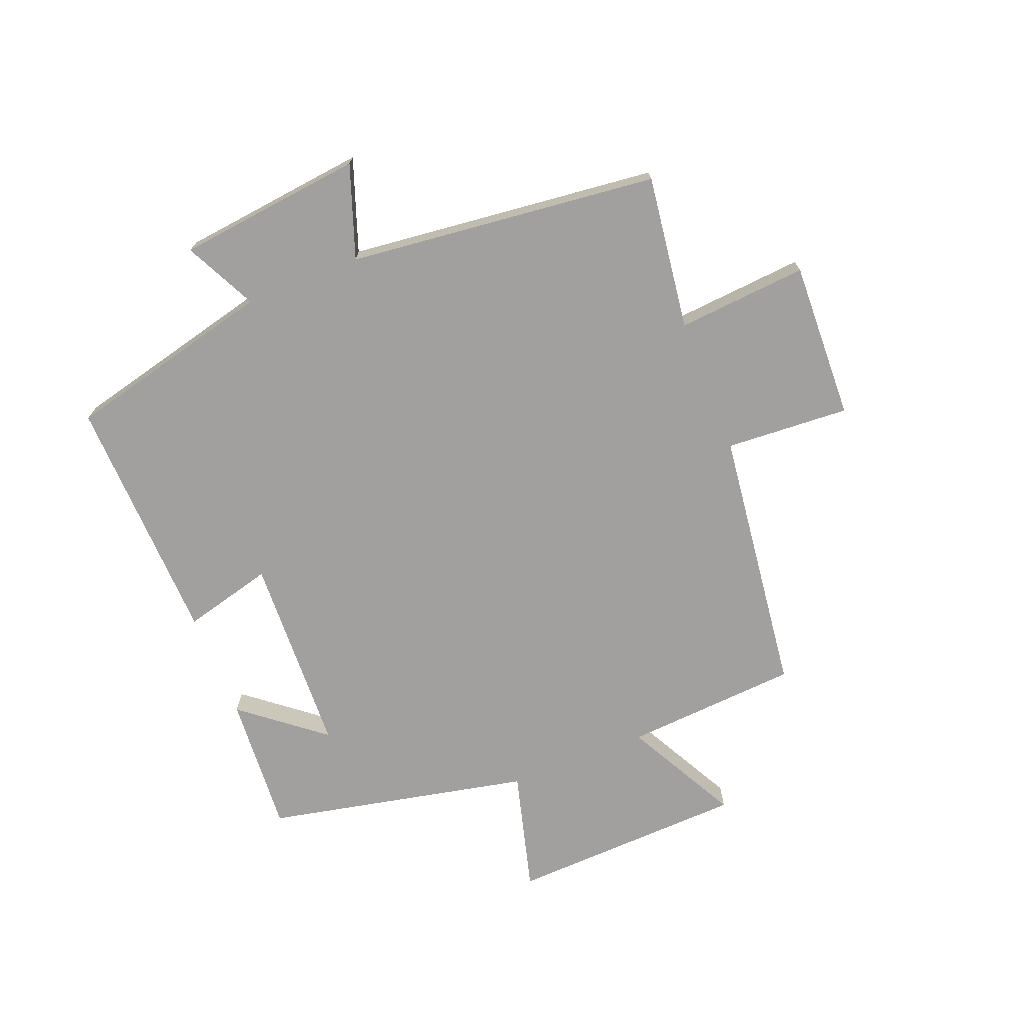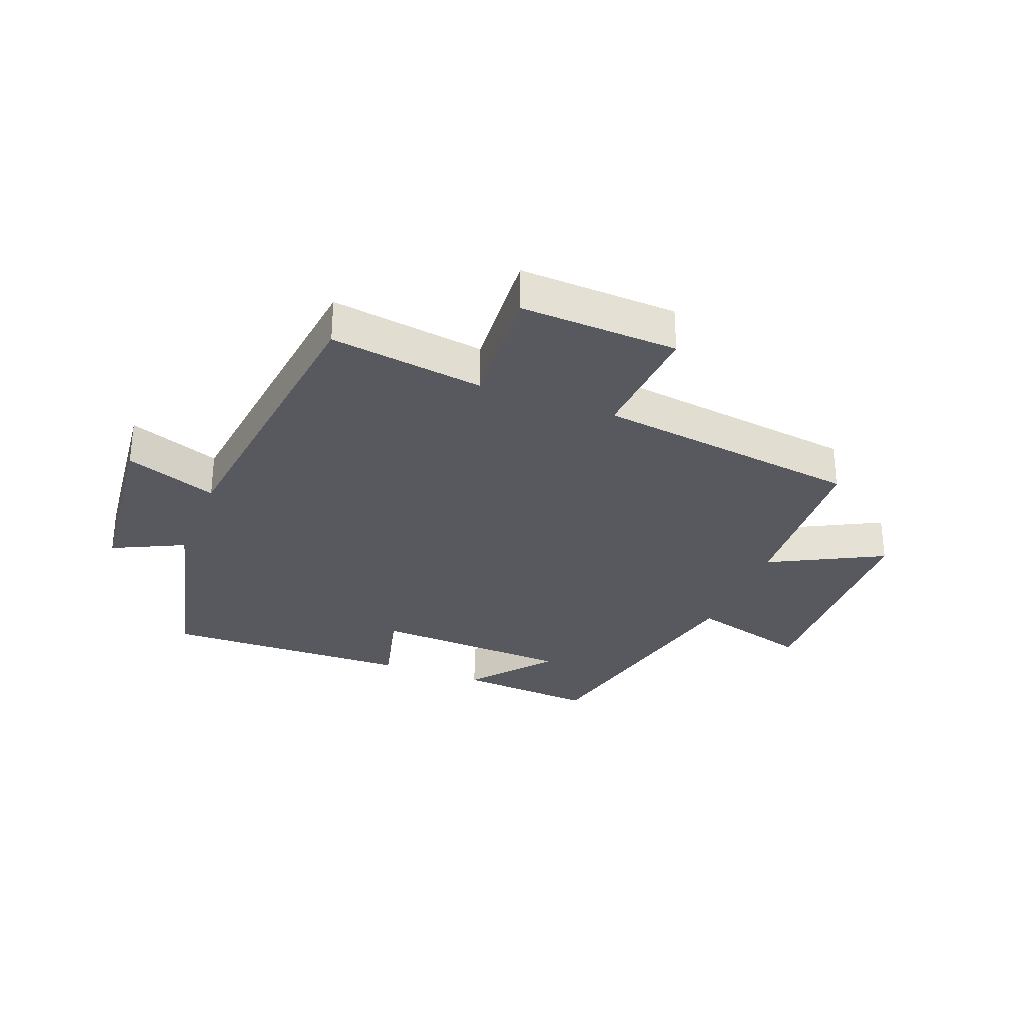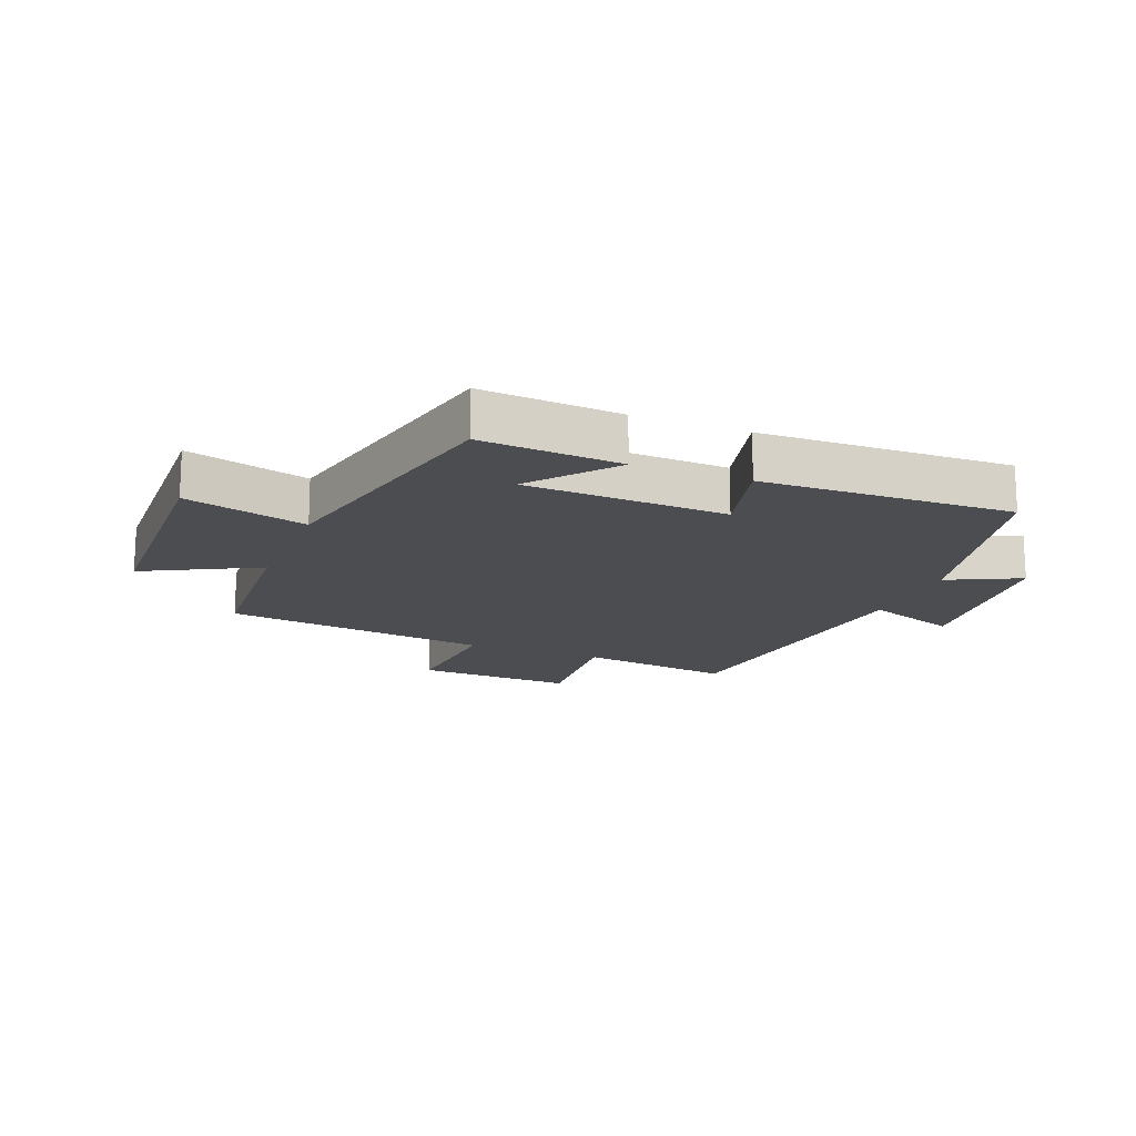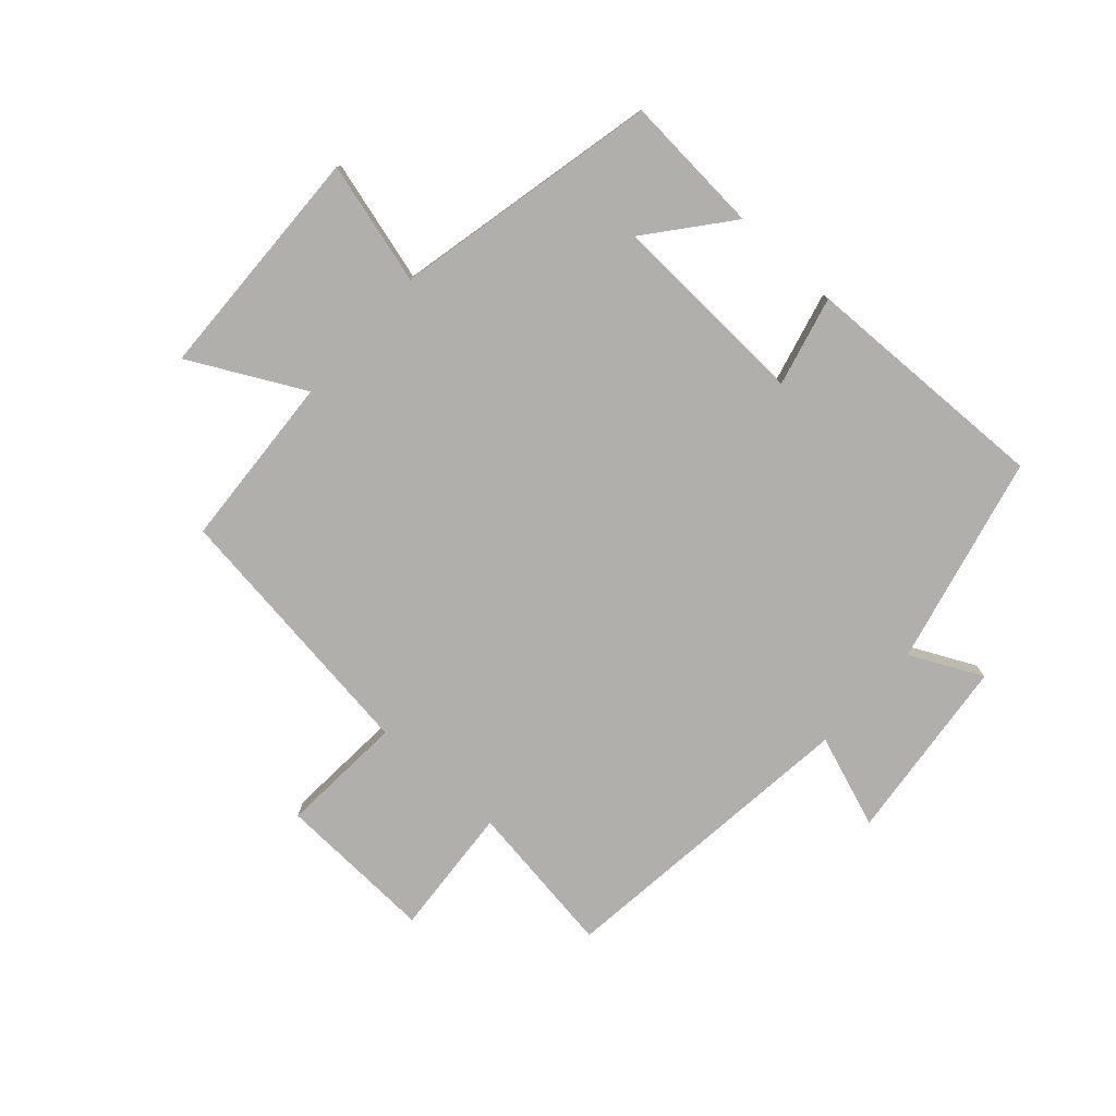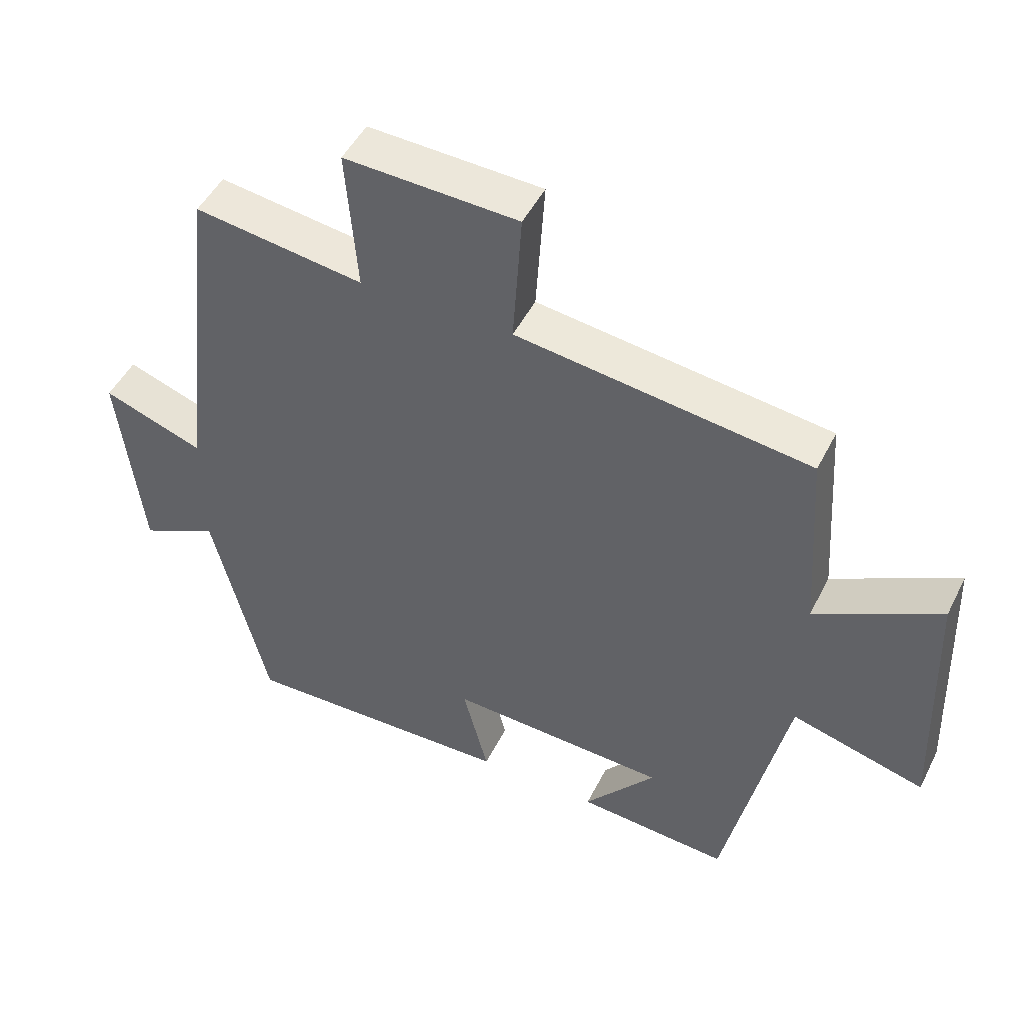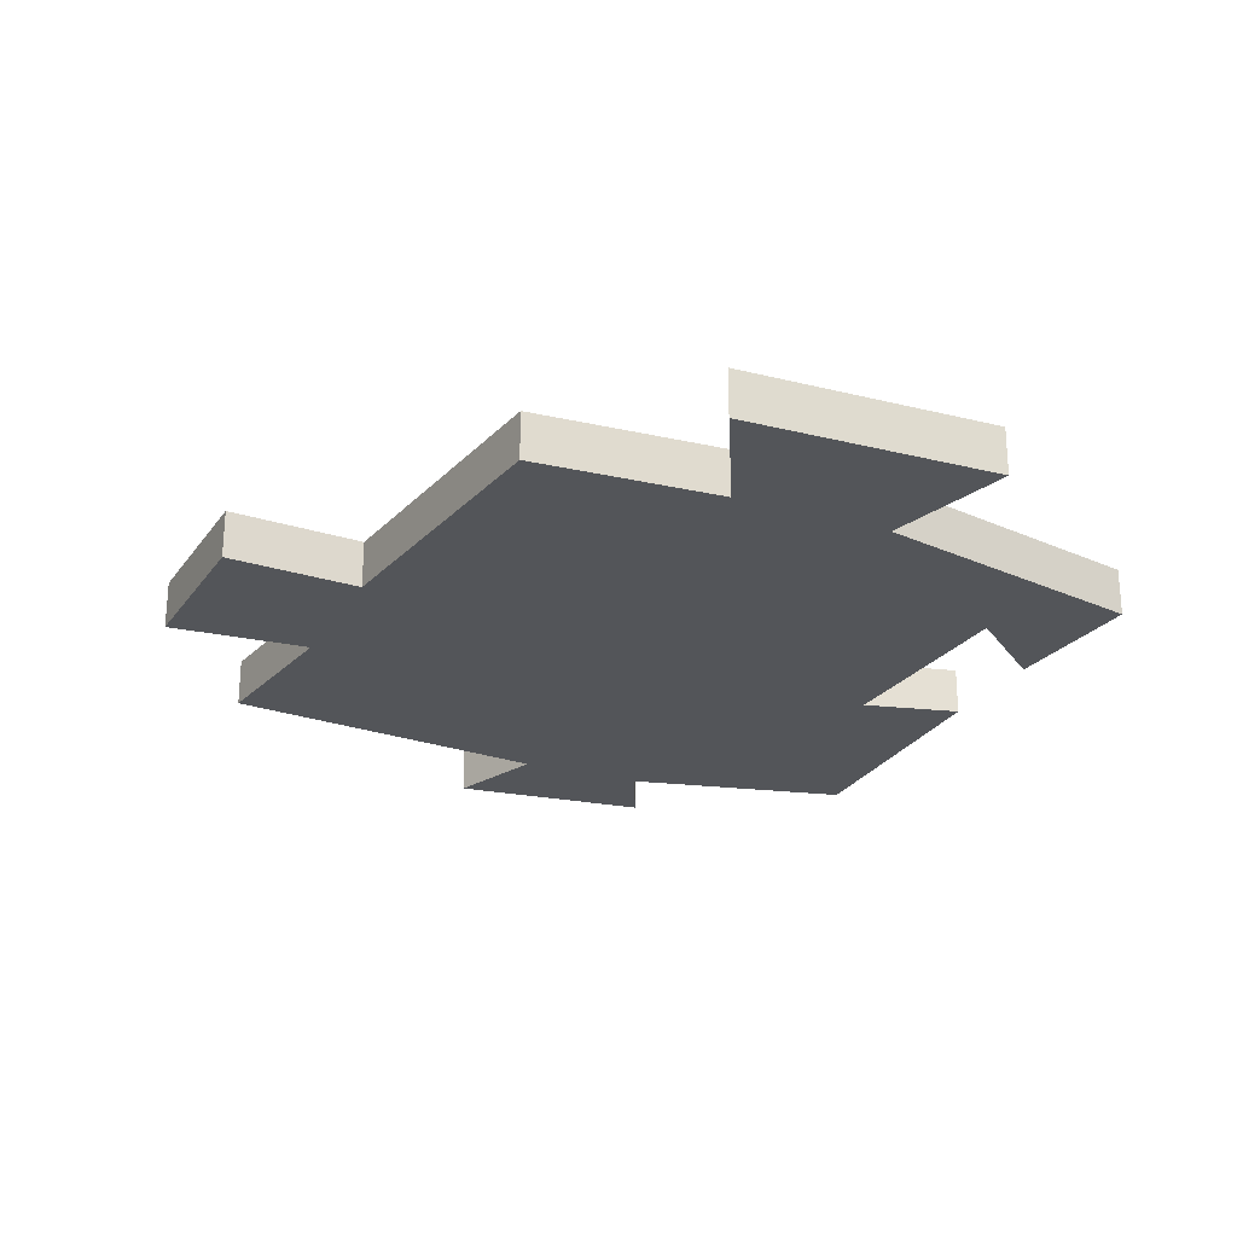
<metadata>
{"format":"obj","ext":"obj","renderer":"f3d","projection":"perspective","resolution":1024,"background":"white","views":[{"elev":-71.8,"azim":-68.2,"up":"+Y"},{"elev":-30.4,"azim":-21.5,"up":"+Y"},{"elev":-16.2,"azim":158.1,"up":"+Y"},{"elev":-78.2,"azim":137.8,"up":"+Y"},{"elev":48.4,"azim":25.9,"up":"+Z"},{"elev":-24.3,"azim":65.4,"up":"+Y"}]}
</metadata>
<code>
v -0.442 0.07 0.535
v -0.188 0.07 0.5
v -0.205 0.07 0.714
v 0.055 0.07 0.704
v 0.042 0.07 0.5
v 0.481 0.07 0.444
v 0.5 0.07 0.157
v 0.686 0.07 0.255
v 0.7 0.07 -0.135
v 0.5 0.07 -0.081
v 0.407 0.07 -0.516
v 0.178 0.07 -0.5
v 0.286 0.07 -0.366
v -0.044 0.07 -0.352
v -0.006 0.07 -0.5
v -0.417 0.07 -0.513
v -0.5 0.07 -0.169
v -0.618 0.07 -0.227
v -0.652 0.07 0.079
v -0.5 0.07 0.025
v -0.442 0 0.535
v -0.188 0 0.5
v -0.205 0 0.714
v 0.055 0 0.704
v 0.042 0 0.5
v 0.481 0 0.444
v 0.5 0 0.157
v 0.686 0 0.255
v 0.7 0 -0.135
v 0.5 0 -0.081
v 0.407 0 -0.516
v 0.178 0 -0.5
v 0.286 0 -0.366
v -0.044 0 -0.352
v -0.006 0 -0.5
v -0.417 0 -0.513
v -0.5 0 -0.169
v -0.618 0 -0.227
v -0.652 0 0.079
v -0.5 0 0.025
f 17 18 19 20
f 17 20 1 2
f 14 15 16 17
f 13 14 17 2
f 11 12 13
f 10 11 13 2
f 7 8 9 10
f 5 6 7 10
f 5 10 2 3
f 3 4 5
f 40 39 38 37
f 22 21 40 37
f 37 36 35 34
f 22 37 34 33
f 33 32 31
f 22 33 31 30
f 30 29 28 27
f 30 27 26 25
f 23 22 30 25
f 25 24 23
f 1 21 22 2
f 2 22 23 3
f 3 23 24 4
f 4 24 25 5
f 5 25 26 6
f 6 26 27 7
f 7 27 28 8
f 8 28 29 9
f 9 29 30 10
f 10 30 31 11
f 11 31 32 12
f 12 32 33 13
f 13 33 34 14
f 14 34 35 15
f 15 35 36 16
f 16 36 37 17
f 17 37 38 18
f 18 38 39 19
f 19 39 40 20
f 20 40 21 1

</code>
